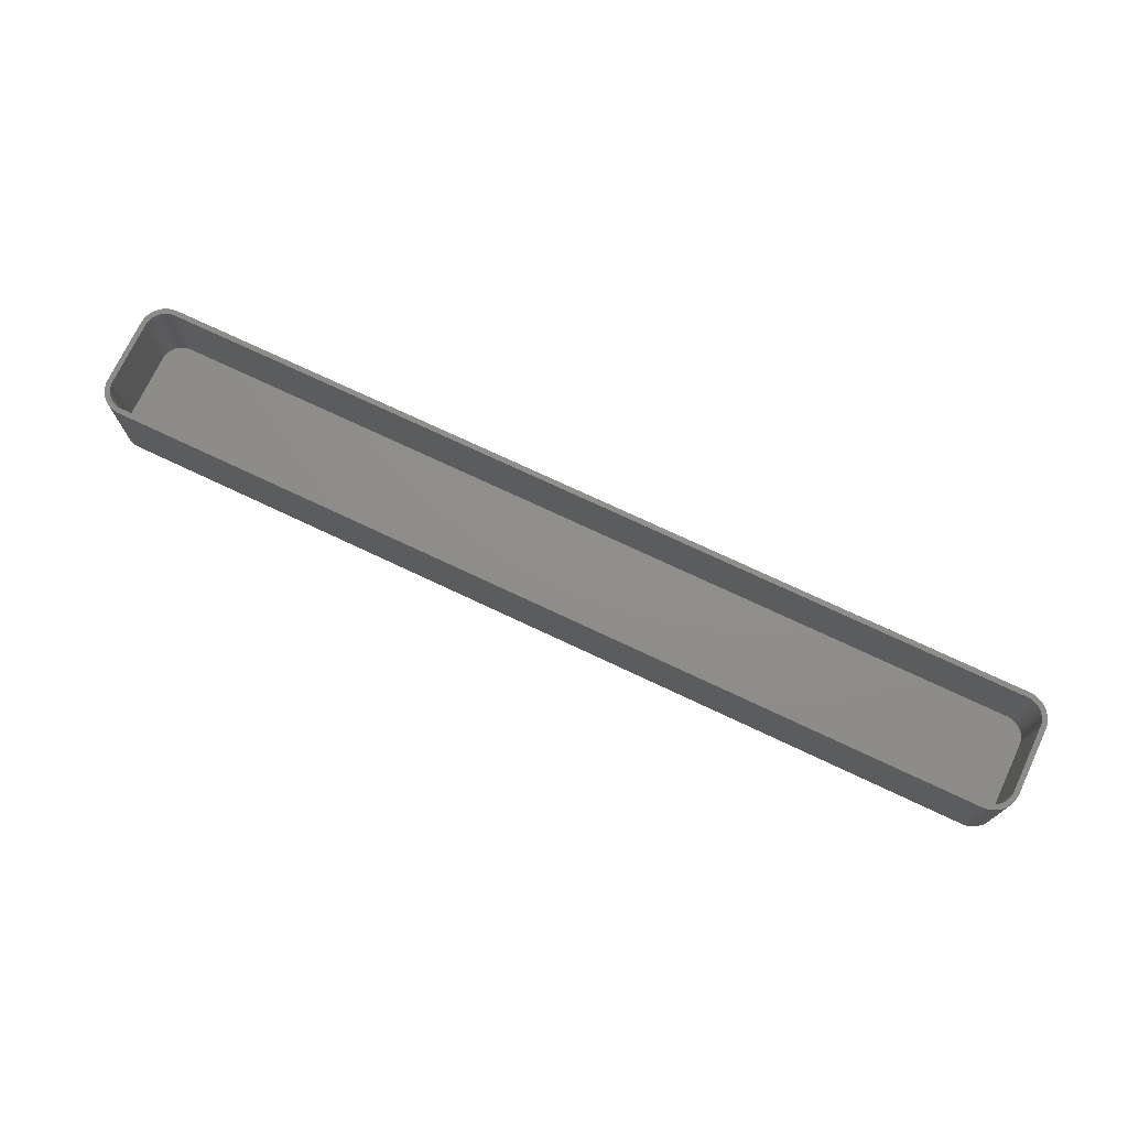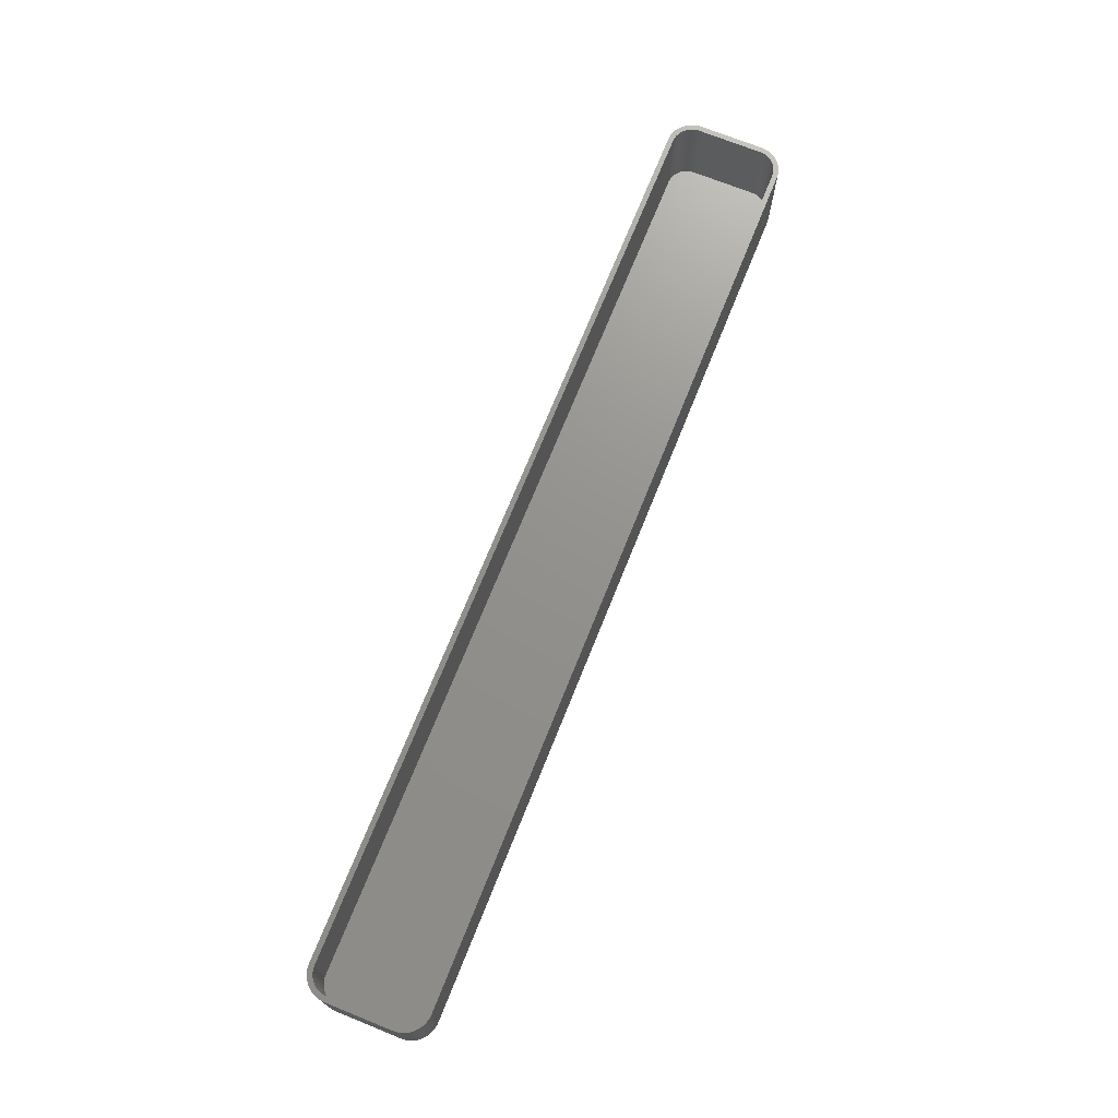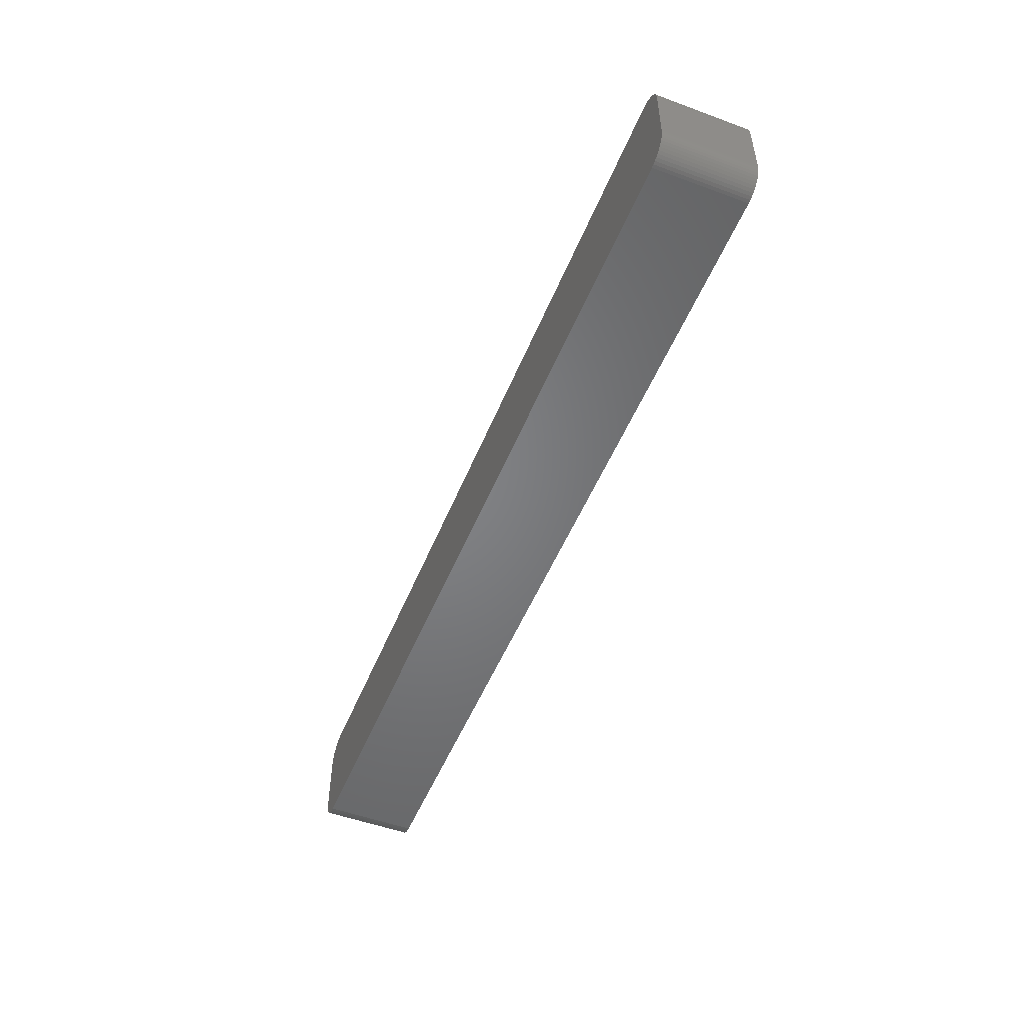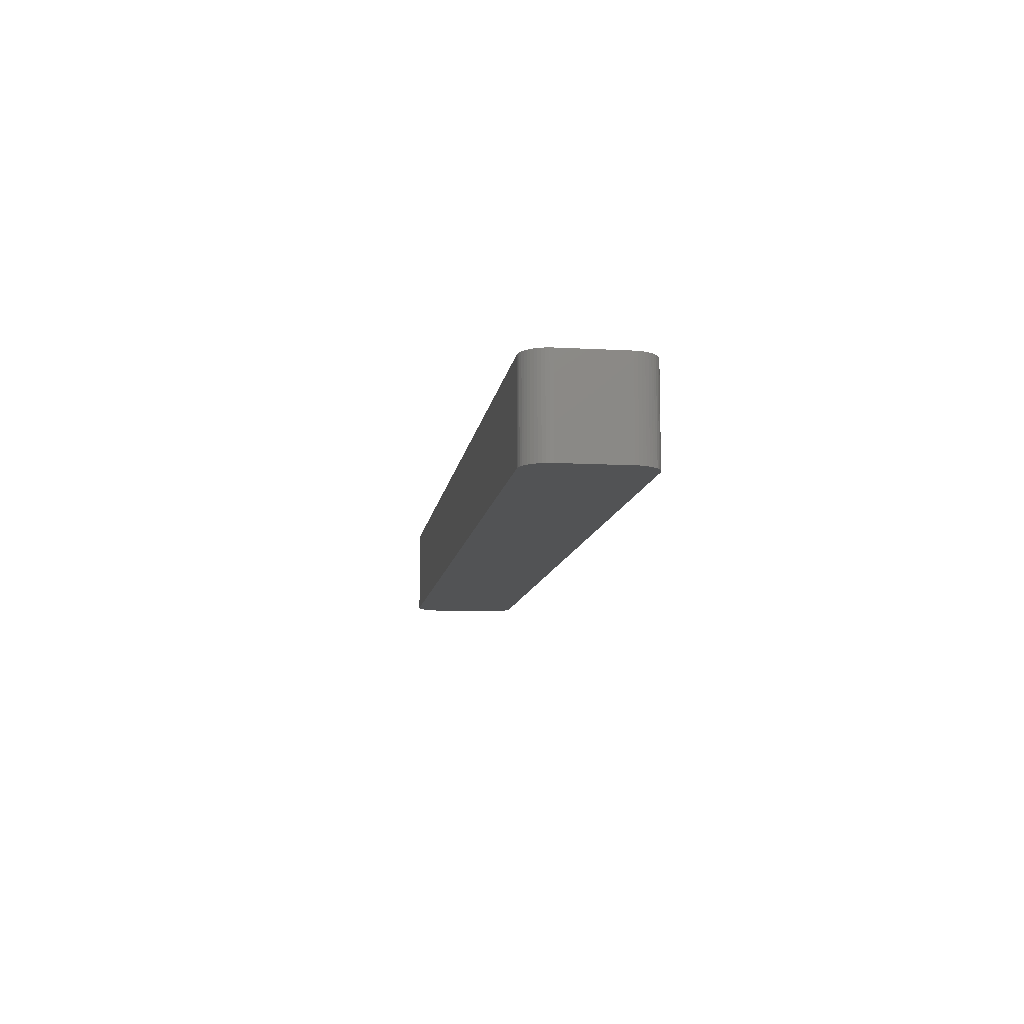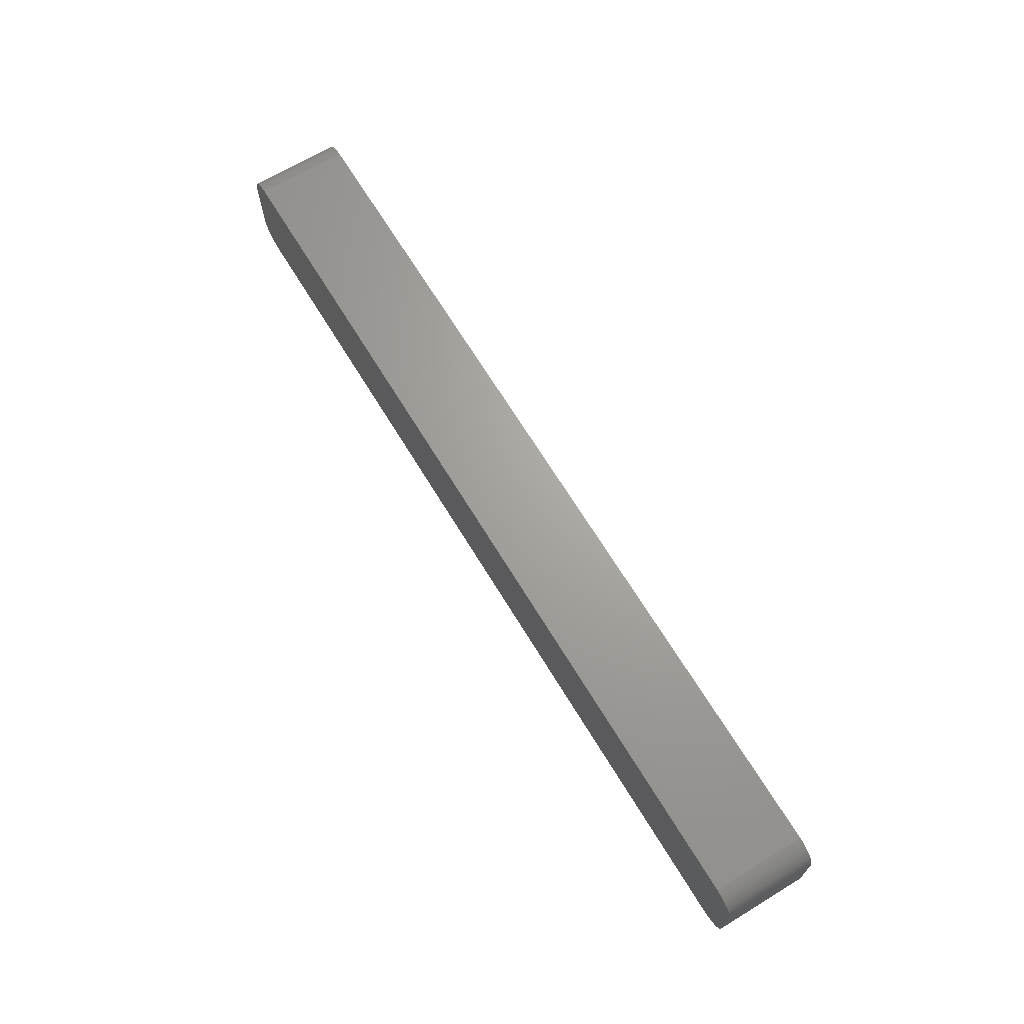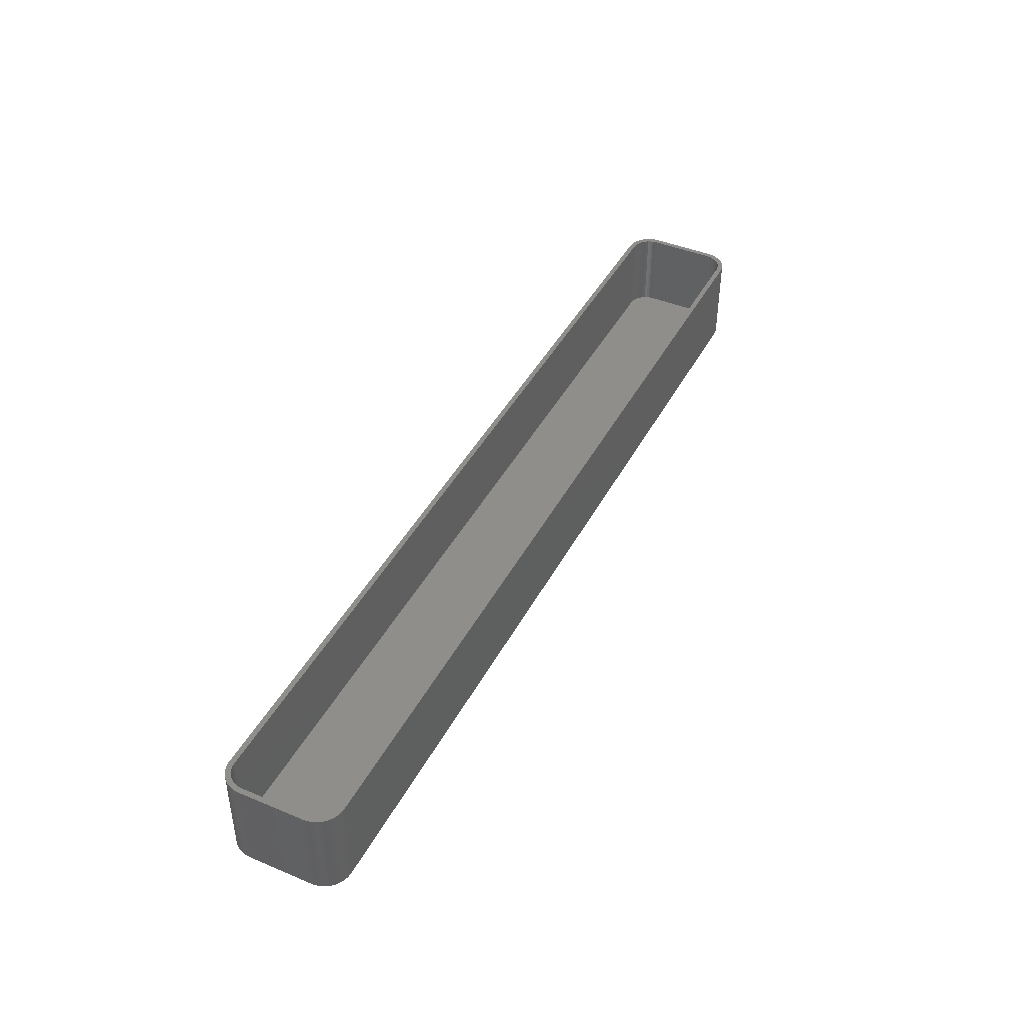
<metadata>
{"format":"stl","ext":"stl","renderer":"f3d","projection":"perspective","resolution":1024,"background":"white","views":[{"elev":73.3,"azim":25.3,"up":"+Z"},{"elev":71.8,"azim":-68.1,"up":"+Z"},{"elev":-51.3,"azim":-111.8,"up":"+Y"},{"elev":-10.4,"azim":82.0,"up":"+Z"},{"elev":67.6,"azim":-121.3,"up":"+Y"},{"elev":43.1,"azim":-63.7,"up":"+Z"}]}
</metadata>
<code>
# stl→obj: 208 verts, 412 faces
v -90 -6.25 0
v -90 6.25 18
v -90 6.25 0
v -90 -6.25 18
v -89.96 -6.877 0
v -89.96 -6.877 18
v -89.96 6.877 18
v -89.96 6.877 0
v 85.31 11.24 0
v -85.31 11.24 18
v 85.31 11.24 18
v -85.31 11.24 0
v 89 6.25 18
v 90 6.25 18
v 89.96 6.877 18
v 90 -6.25 18
v 88.97 6.751 18
v 89.84 7.493 18
v 89 -6.25 18
v 88.87 7.245 18
v 89.65 8.091 18
v 89.96 -6.877 18
v 88.72 7.723 18
v 89.38 8.659 18
v 88.97 -6.751 18
v 88.51 8.177 18
v 89.05 9.189 18
v 89.84 -7.493 18
v 88.87 -7.245 18
v 88.24 8.601 18
v 88.64 9.673 18
v 87.92 8.988 18
v 88.19 10.1 18
v 87.55 9.332 18
v 87.68 10.47 18
v 87.14 9.627 18
v 87.13 10.77 18
v 86.7 9.869 18
v 86.55 11.01 18
v 86.24 10.05 18
v 85.94 11.16 18
v 85.75 10.18 18
v 85.25 10.24 18
v -85.25 10.24 18
v -85.75 10.18 18
v -85.94 11.16 18
v -86.24 10.05 18
v -86.55 11.01 18
v -86.7 9.869 18
v -87.13 10.77 18
v -87.14 9.627 18
v -87.68 10.47 18
v -87.55 9.332 18
v -88.19 10.1 18
v -87.92 8.988 18
v -88.64 9.673 18
v -88.24 8.601 18
v -89.05 9.189 18
v -88.51 8.177 18
v -89.38 8.659 18
v -88.72 7.723 18
v -89.84 7.493 18
v -88.87 7.245 18
v -89.65 8.091 18
v 89.65 -8.091 18
v 88.72 -7.723 18
v 89.38 -8.659 18
v 88.51 -8.177 18
v 89.05 -9.189 18
v 88.24 -8.601 18
v 88.64 -9.673 18
v 87.92 -8.988 18
v 88.19 -10.1 18
v 87.55 -9.332 18
v 87.68 -10.47 18
v 87.14 -9.627 18
v 87.13 -10.77 18
v 86.7 -9.869 18
v 86.55 -11.01 18
v 86.24 -10.05 18
v 85.94 -11.16 18
v 85.75 -10.18 18
v 85.31 -11.24 18
v 85.25 -10.24 18
v -85.25 -10.24 18
v -85.31 -11.24 18
v -85.75 -10.18 18
v -85.94 -11.16 18
v -86.24 -10.05 18
v -86.55 -11.01 18
v -86.7 -9.869 18
v -87.13 -10.77 18
v -87.14 -9.627 18
v -87.68 -10.47 18
v -87.55 -9.332 18
v -88.19 -10.1 18
v -87.92 -8.988 18
v -88.64 -9.673 18
v -88.24 -8.601 18
v -89.05 -9.189 18
v -88.51 -8.177 18
v -89.38 -8.659 18
v -88.72 -7.723 18
v -89.65 -8.091 18
v -88.87 -7.245 18
v -89.84 -7.493 18
v -88.97 -6.751 18
v -89 -6.25 18
v -89 6.25 18
v -88.97 6.751 18
v -85.31 -11.24 0
v 85.31 -11.24 0
v 87.68 -10.47 0
v 88.19 -10.1 0
v 89.84 7.493 0
v 89.96 6.877 0
v 89.96 -6.877 0
v 89.84 -7.493 0
v 90 6.25 0
v 90 -6.25 0
v -87.13 -10.77 0
v -86.55 -11.01 0
v -88.64 -9.673 0
v -88.19 -10.1 0
v 89.65 8.091 0
v 88.64 9.673 0
v 88.19 10.1 0
v 87.13 10.77 0
v 86.55 11.01 0
v 85.94 11.16 0
v -85.94 11.16 0
v -86.55 11.01 0
v 89.65 -8.091 0
v 89.38 -8.659 0
v 89.05 -9.189 0
v 88.64 -9.673 0
v 89.38 8.659 0
v 89.05 9.189 0
v 87.13 -10.77 0
v 86.55 -11.01 0
v 87.68 10.47 0
v 85.94 -11.16 0
v -85.94 -11.16 0
v -87.68 -10.47 0
v -87.13 10.77 0
v -87.68 10.47 0
v -89.05 -9.189 0
v -88.19 10.1 0
v -89.38 -8.659 0
v -88.64 9.673 0
v -89.65 -8.091 0
v -89.05 9.189 0
v -89.84 -7.493 0
v -89.38 8.659 0
v -89.65 8.091 0
v -89.84 7.493 0
v -89 6.25 2
v -89 -6.25 2
v -88.97 -6.751 2
v -88.97 6.751 2
v -85.25 10.24 2
v 85.25 10.24 2
v 85.25 -10.24 2
v -85.25 -10.24 2
v 87.92 -8.988 2
v 88.24 -8.601 2
v 88.97 6.751 2
v 88.87 7.245 2
v 88.97 -6.751 2
v 89 -6.25 2
v -86.24 -10.05 2
v -86.7 -9.869 2
v 87.14 -9.627 2
v 86.7 -9.869 2
v 87.55 -9.332 2
v 88.51 -8.177 2
v 88.72 -7.723 2
v 85.75 10.18 2
v 89 6.25 2
v 88.51 8.177 2
v 88.24 8.601 2
v 88.87 -7.245 2
v -86.24 10.05 2
v -85.75 10.18 2
v 88.72 7.723 2
v 87.92 8.988 2
v 87.55 9.332 2
v 87.14 9.627 2
v 86.7 9.869 2
v 86.24 10.05 2
v 86.24 -10.05 2
v 85.75 -10.18 2
v -86.7 9.869 2
v -85.75 -10.18 2
v -87.14 9.627 2
v -87.55 9.332 2
v -87.92 8.988 2
v -87.14 -9.627 2
v -88.24 8.601 2
v -87.55 -9.332 2
v -88.51 8.177 2
v -87.92 -8.988 2
v -88.72 7.723 2
v -88.24 -8.601 2
v -88.87 7.245 2
v -88.51 -8.177 2
v -88.72 -7.723 2
v -88.87 -7.245 2
f 1 2 3
f 2 1 4
f 5 4 1
f 4 5 6
f 3 7 8
f 7 3 2
f 9 10 11
f 10 9 12
f 13 14 15
f 14 13 16
f 17 15 18
f 19 16 13
f 20 18 21
f 16 19 22
f 23 21 24
f 25 22 19
f 26 24 27
f 22 25 28
f 29 28 25
f 15 17 13
f 18 20 17
f 21 23 20
f 30 27 31
f 24 26 23
f 27 30 26
f 32 31 33
f 31 32 30
f 34 33 35
f 33 34 32
f 35 36 34
f 37 36 35
f 37 38 36
f 39 38 37
f 39 40 38
f 41 40 39
f 41 42 40
f 11 42 41
f 11 43 42
f 11 44 43
f 10 44 11
f 10 45 44
f 46 45 10
f 46 47 45
f 48 47 46
f 48 49 47
f 50 49 48
f 50 51 49
f 52 51 50
f 51 52 53
f 54 53 52
f 53 54 55
f 56 55 54
f 55 56 57
f 58 57 56
f 57 58 59
f 60 59 58
f 59 60 61
f 62 63 64
f 61 64 63
f 64 61 60
f 28 29 65
f 66 65 29
f 65 66 67
f 68 67 66
f 67 68 69
f 70 69 68
f 69 70 71
f 72 71 70
f 71 72 73
f 74 73 72
f 73 74 75
f 76 75 74
f 76 77 75
f 78 77 76
f 78 79 77
f 80 79 78
f 80 81 79
f 82 81 80
f 82 83 81
f 84 83 82
f 85 83 84
f 85 86 83
f 87 86 85
f 87 88 86
f 89 88 87
f 89 90 88
f 91 90 89
f 91 92 90
f 93 92 91
f 94 93 95
f 93 94 92
f 96 95 97
f 95 96 94
f 98 97 99
f 100 99 101
f 97 98 96
f 102 101 103
f 104 103 105
f 106 105 107
f 99 100 98
f 6 107 108
f 109 2 108
f 63 62 110
f 4 108 2
f 7 110 62
f 6 108 4
f 110 7 109
f 101 102 100
f 109 7 2
f 103 104 102
f 105 106 104
f 107 6 106
f 111 83 86
f 83 111 112
f 113 73 75
f 73 113 114
f 15 115 18
f 115 15 116
f 28 117 22
f 117 28 118
f 16 119 14
f 119 16 120
f 121 90 92
f 90 121 122
f 123 96 98
f 96 123 124
f 18 125 21
f 125 18 115
f 126 33 31
f 33 126 127
f 128 39 37
f 39 128 129
f 129 41 39
f 41 129 130
f 130 11 41
f 11 130 9
f 131 48 46
f 48 131 132
f 112 120 117
f 120 112 119
f 112 117 118
f 9 119 112
f 112 118 133
f 119 9 116
f 112 133 134
f 116 9 115
f 112 134 135
f 115 9 125
f 112 135 136
f 125 9 137
f 112 136 114
f 137 9 138
f 112 114 113
f 138 9 126
f 112 113 139
f 126 9 127
f 112 139 140
f 127 9 141
f 112 140 142
f 141 9 128
f 128 9 129
f 129 9 130
f 111 9 112
f 111 12 9
f 1 111 143
f 111 1 12
f 1 143 122
f 3 12 1
f 1 122 121
f 12 3 131
f 1 121 144
f 131 3 132
f 1 144 124
f 132 3 145
f 1 124 123
f 145 3 146
f 1 123 147
f 146 3 148
f 1 147 149
f 148 3 150
f 1 149 151
f 150 3 152
f 1 151 153
f 152 3 154
f 1 153 5
f 154 3 155
f 155 3 156
f 156 3 8
f 151 106 153
f 106 151 104
f 123 100 147
f 100 123 98
f 149 104 151
f 104 149 102
f 122 88 90
f 88 122 143
f 124 94 96
f 94 124 144
f 22 120 16
f 120 22 117
f 65 118 28
f 118 65 133
f 114 71 73
f 71 114 136
f 140 77 79
f 77 140 139
f 112 81 83
f 81 112 142
f 27 126 31
f 126 27 138
f 14 116 15
f 116 14 119
f 127 35 33
f 35 127 141
f 141 37 35
f 37 141 128
f 8 62 156
f 62 8 7
f 156 64 155
f 64 156 62
f 12 46 10
f 46 12 131
f 152 56 150
f 56 152 58
f 153 6 5
f 6 153 106
f 147 102 149
f 102 147 100
f 143 86 88
f 86 143 111
f 144 92 94
f 92 144 121
f 71 135 69
f 135 71 136
f 139 75 77
f 75 139 113
f 142 79 81
f 79 142 140
f 24 138 27
f 138 24 137
f 154 58 152
f 58 154 60
f 155 60 154
f 60 155 64
f 132 50 48
f 50 132 145
f 146 54 52
f 54 146 148
f 148 56 54
f 56 148 150
f 67 133 65
f 133 67 134
f 69 134 67
f 134 69 135
f 21 137 24
f 137 21 125
f 145 52 50
f 52 145 146
f 108 157 109
f 157 108 158
f 107 158 108
f 158 107 159
f 109 160 110
f 160 109 157
f 161 43 44
f 43 161 162
f 163 85 84
f 85 163 164
f 165 70 166
f 70 165 72
f 167 20 168
f 20 167 17
f 169 19 170
f 19 169 25
f 171 91 89
f 91 171 172
f 173 78 76
f 78 173 174
f 175 76 74
f 76 175 173
f 176 66 177
f 66 176 68
f 162 42 43
f 42 162 178
f 179 17 167
f 17 179 13
f 170 13 179
f 13 170 19
f 180 30 181
f 30 180 26
f 177 29 182
f 29 177 66
f 183 45 47
f 45 183 184
f 162 179 167
f 179 162 170
f 162 167 168
f 163 170 162
f 162 168 185
f 170 163 169
f 162 185 180
f 169 163 182
f 162 180 181
f 182 163 177
f 162 181 186
f 177 163 176
f 162 186 187
f 176 163 166
f 162 187 188
f 166 163 165
f 162 188 189
f 165 163 175
f 162 189 190
f 175 163 173
f 162 190 178
f 173 163 174
f 174 163 191
f 191 163 192
f 161 163 162
f 161 164 163
f 157 161 184
f 161 157 164
f 157 184 183
f 158 164 157
f 157 183 193
f 164 158 194
f 157 193 195
f 194 158 171
f 157 195 196
f 171 158 172
f 157 196 197
f 172 158 198
f 157 197 199
f 198 158 200
f 157 199 201
f 200 158 202
f 157 201 203
f 202 158 204
f 157 203 205
f 204 158 206
f 157 205 160
f 206 158 207
f 207 158 208
f 208 158 159
f 103 208 105
f 208 103 207
f 164 87 85
f 87 164 194
f 194 89 87
f 89 194 171
f 165 74 72
f 74 165 175
f 174 80 78
f 80 174 191
f 192 84 82
f 84 192 163
f 181 32 186
f 32 181 30
f 190 38 40
f 38 190 189
f 188 34 36
f 34 188 187
f 178 40 42
f 40 178 190
f 166 68 176
f 68 166 70
f 182 25 169
f 25 182 29
f 63 203 61
f 203 63 205
f 184 44 45
f 44 184 161
f 57 197 55
f 197 57 199
f 101 207 103
f 207 101 206
f 97 204 99
f 204 97 202
f 99 206 101
f 206 99 204
f 172 93 91
f 93 172 198
f 105 159 107
f 159 105 208
f 191 82 80
f 82 191 192
f 187 32 34
f 32 187 186
f 185 26 180
f 26 185 23
f 168 23 185
f 23 168 20
f 189 36 38
f 36 189 188
f 110 205 63
f 205 110 160
f 61 201 59
f 201 61 203
f 59 199 57
f 199 59 201
f 193 47 49
f 47 193 183
f 197 53 55
f 53 197 196
f 196 51 53
f 51 196 195
f 195 49 51
f 49 195 193
f 200 97 95
f 97 200 202
f 198 95 93
f 95 198 200

</code>
